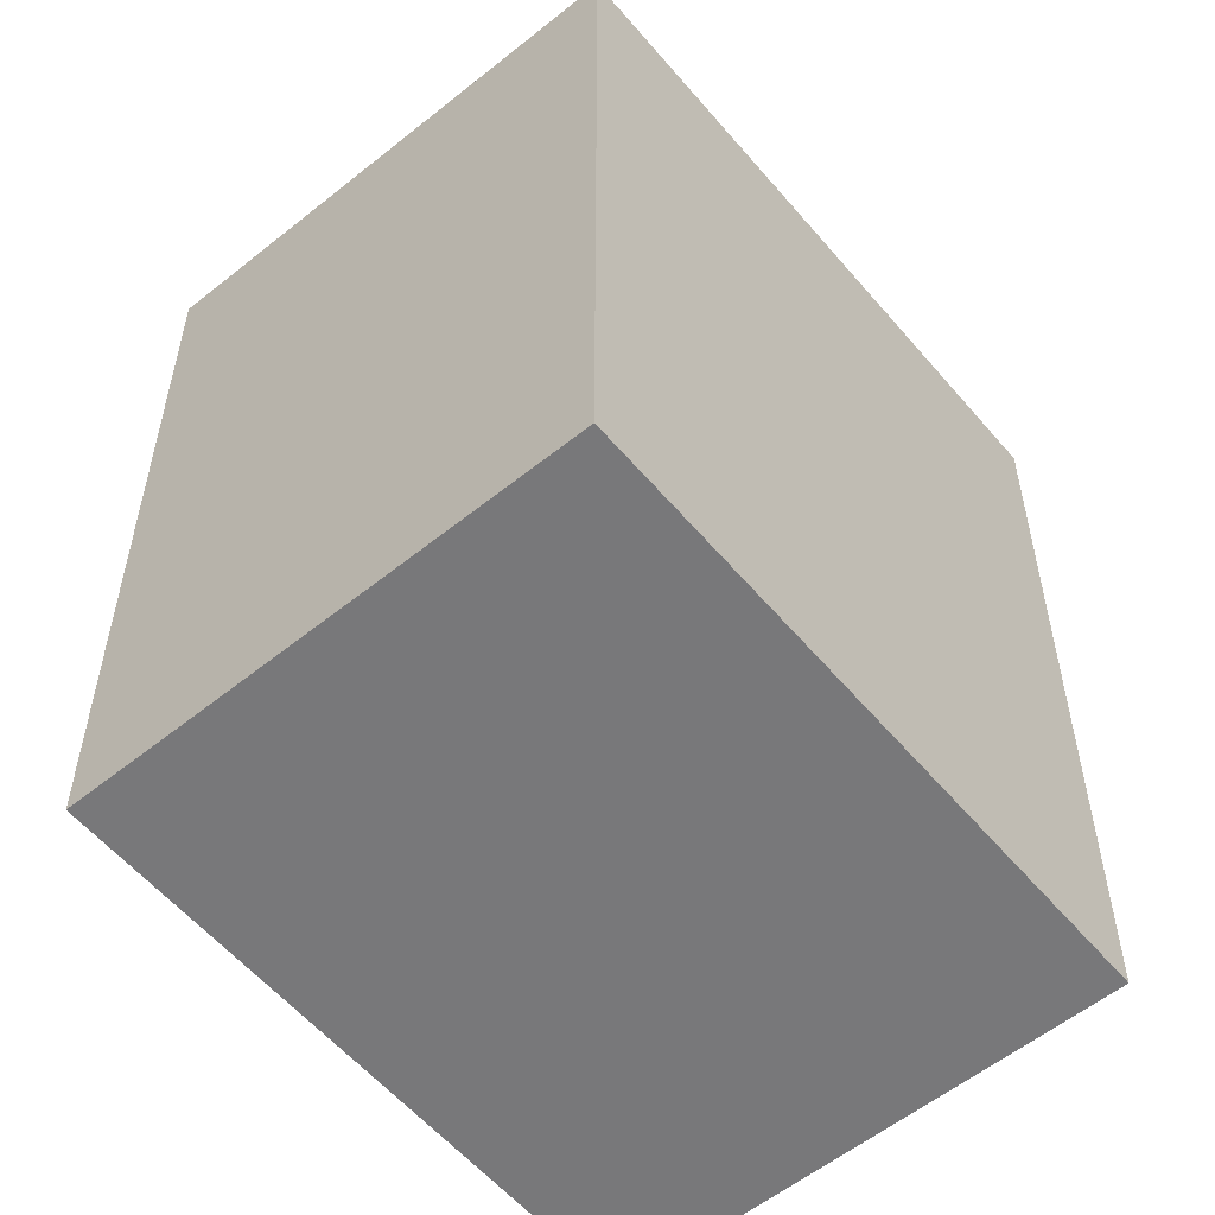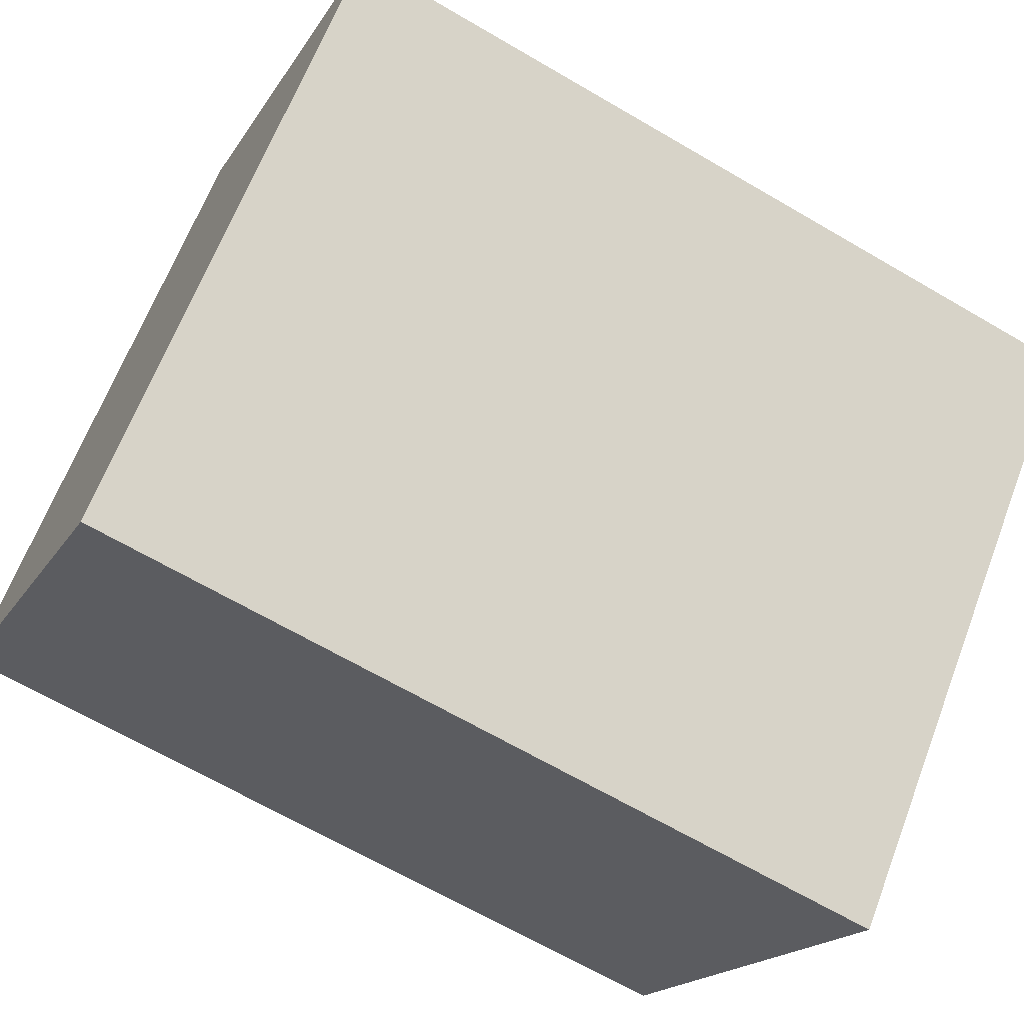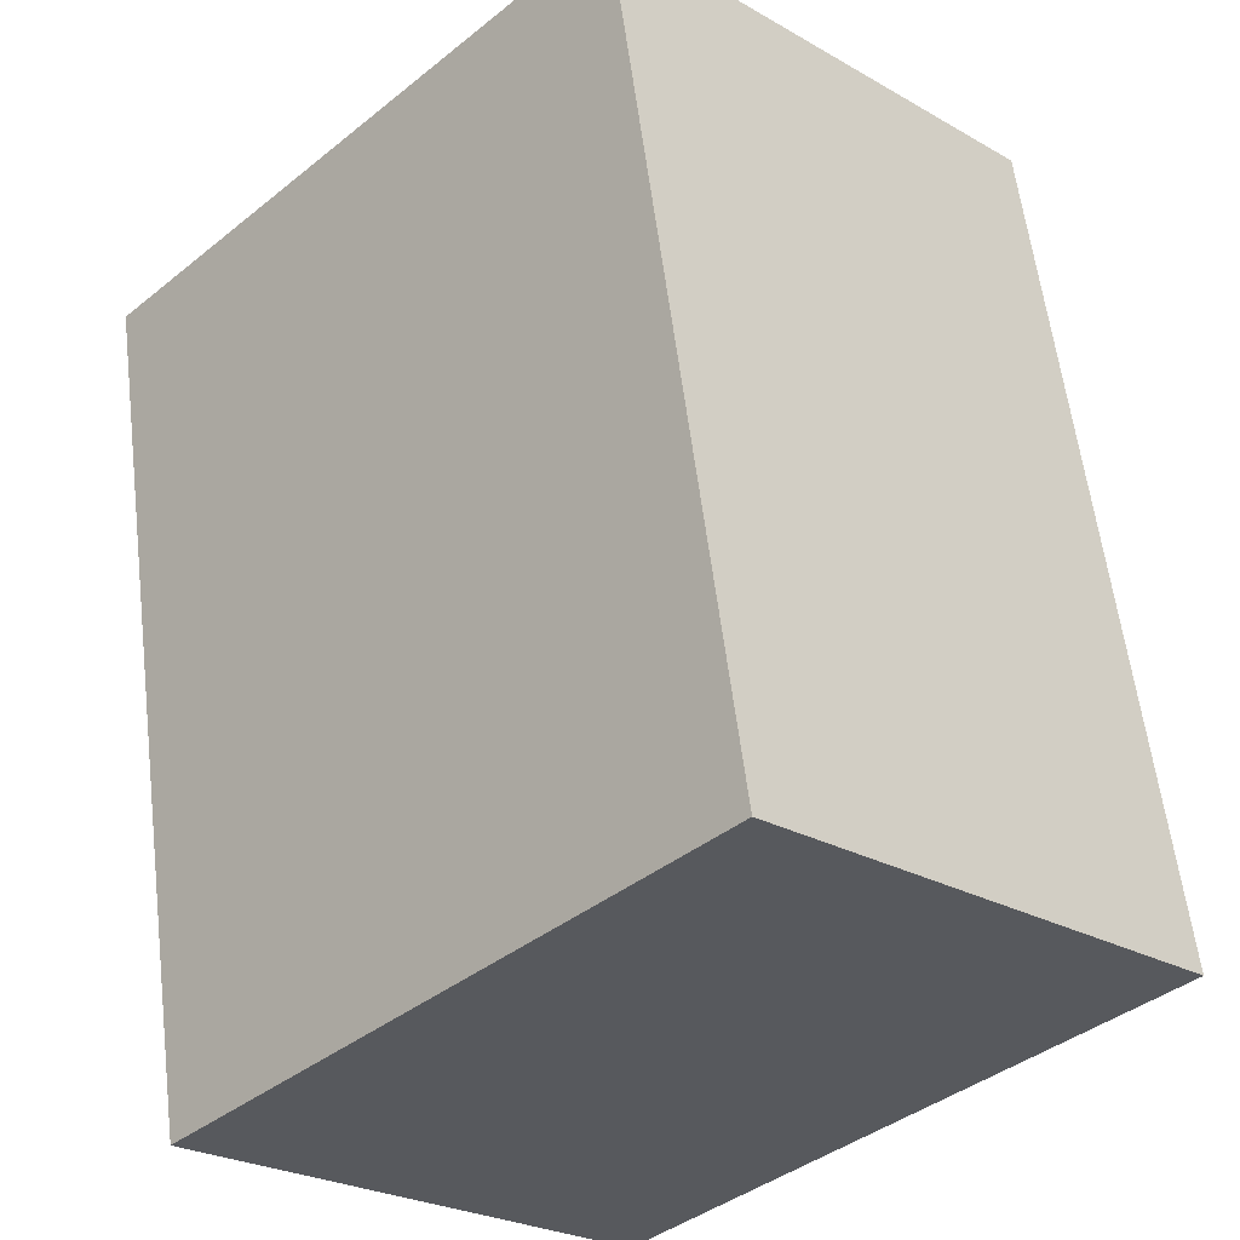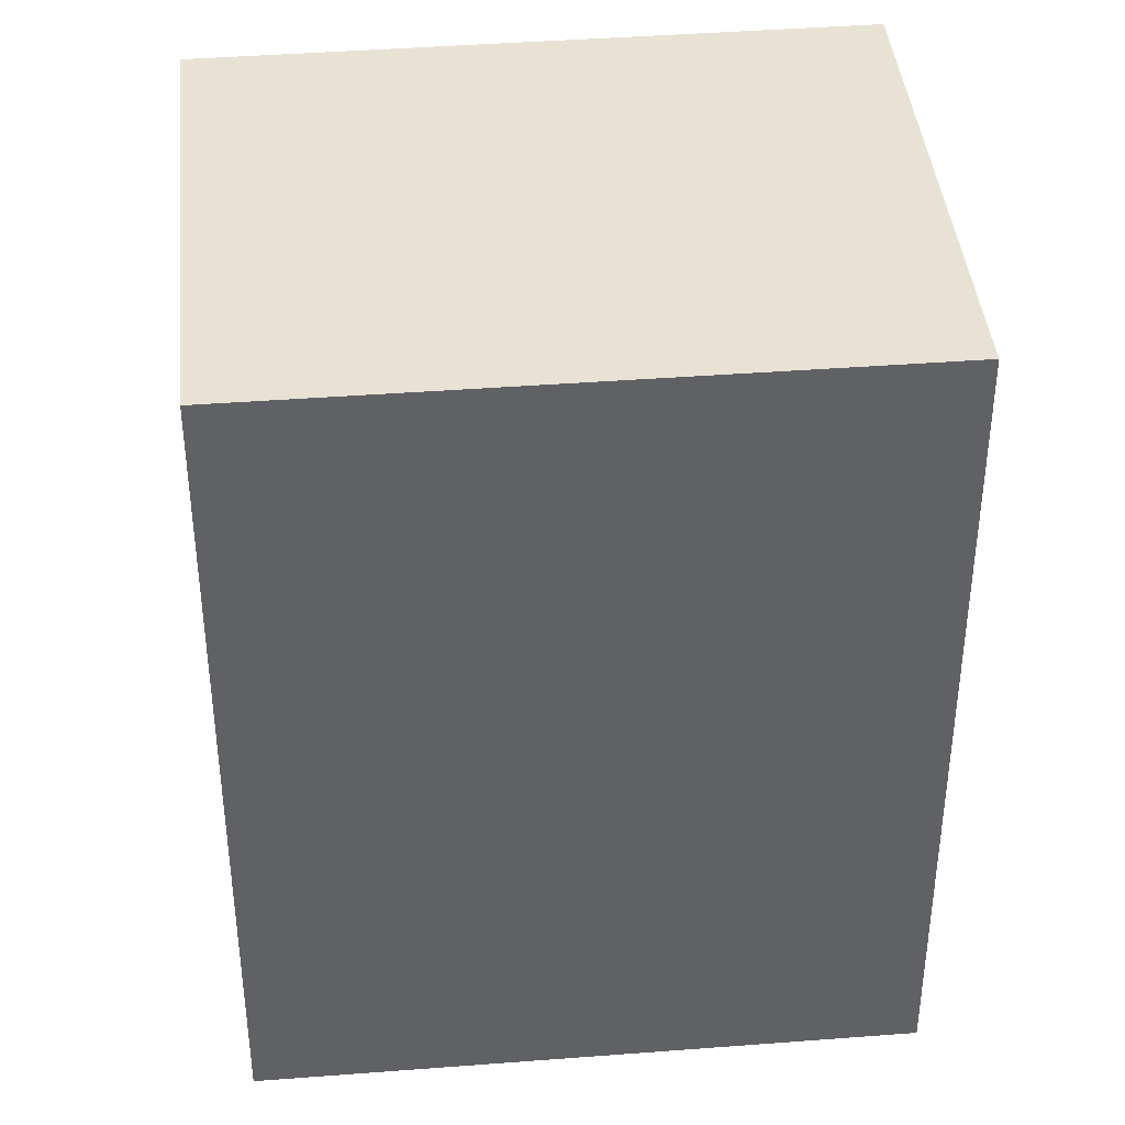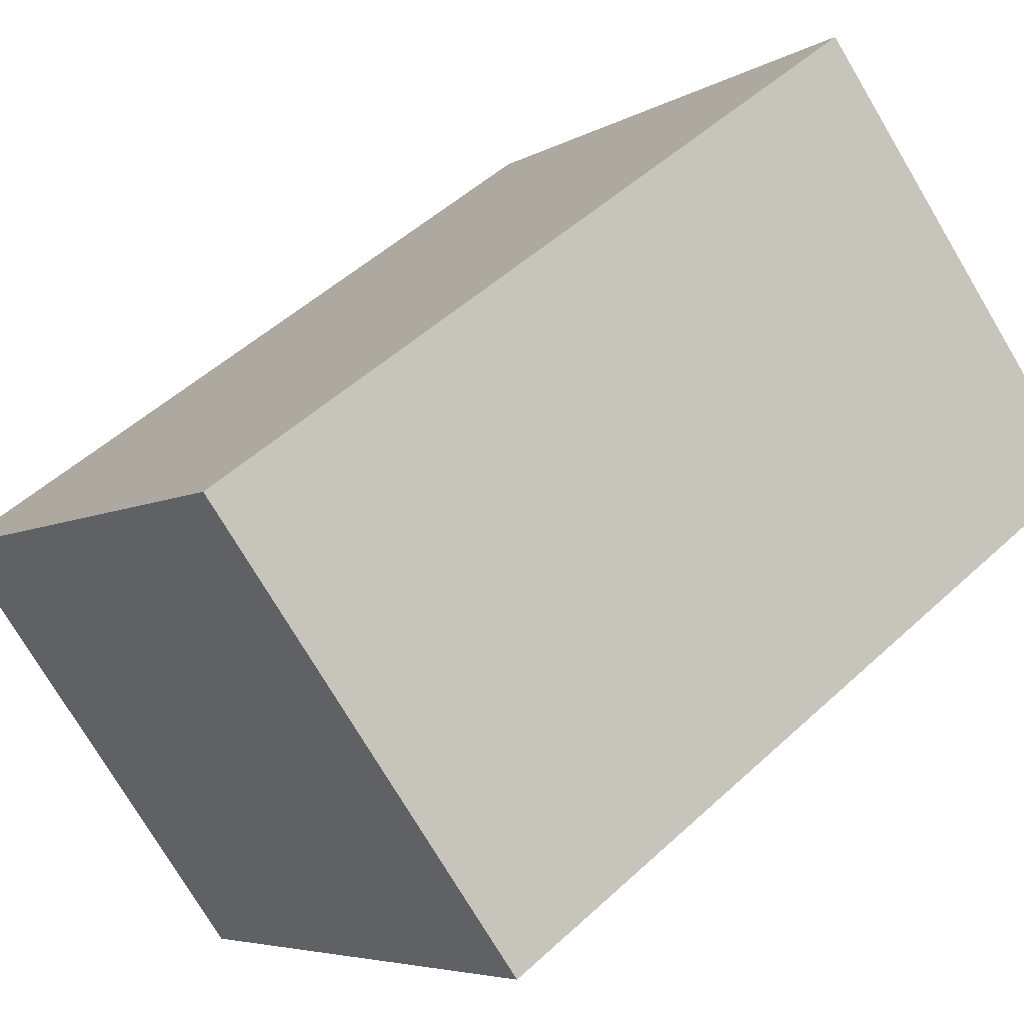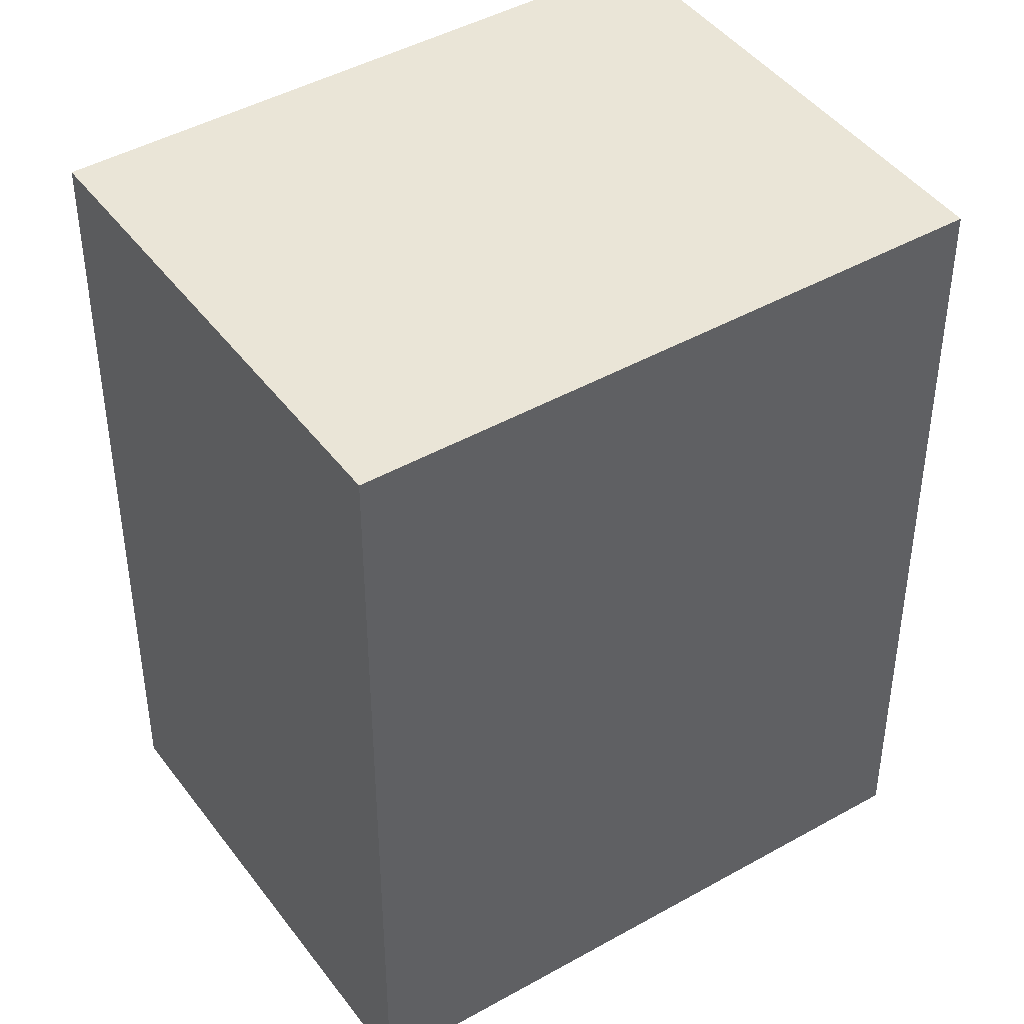
<metadata>
{"format":"obj","ext":"obj","renderer":"f3d","projection":"perspective","resolution":1024,"background":"white","views":[{"elev":-57.5,"azim":175.6,"up":"+Y"},{"elev":-66.1,"azim":-120.5,"up":"+Z"},{"elev":59.1,"azim":173.0,"up":"+Z"},{"elev":40.9,"azim":40.3,"up":"+Y"},{"elev":50.2,"azim":-135.4,"up":"+Z"},{"elev":44.0,"azim":12.1,"up":"+Y"}]}
</metadata>
<code>
v  7.43 16.46 7.172
v  9.06 16.46 -9.323
v  0.0003503 16.46 -0.0005215
v  16.48 16.46 -2.082
v  0 0 0
v  7.43 -4.392e-16 7.173
v  16.48 1.274e-16 -2.081
v  9.06 5.709e-16 -9.323
g defaultobject
f 1 2 3
f 2 1 4
f 1 5 6
f 5 1 3
f 7 1 6
f 1 7 4
f 8 4 7
f 4 8 2
f 3 8 5
f 8 3 2
f 6 8 7
f 8 6 5

</code>
